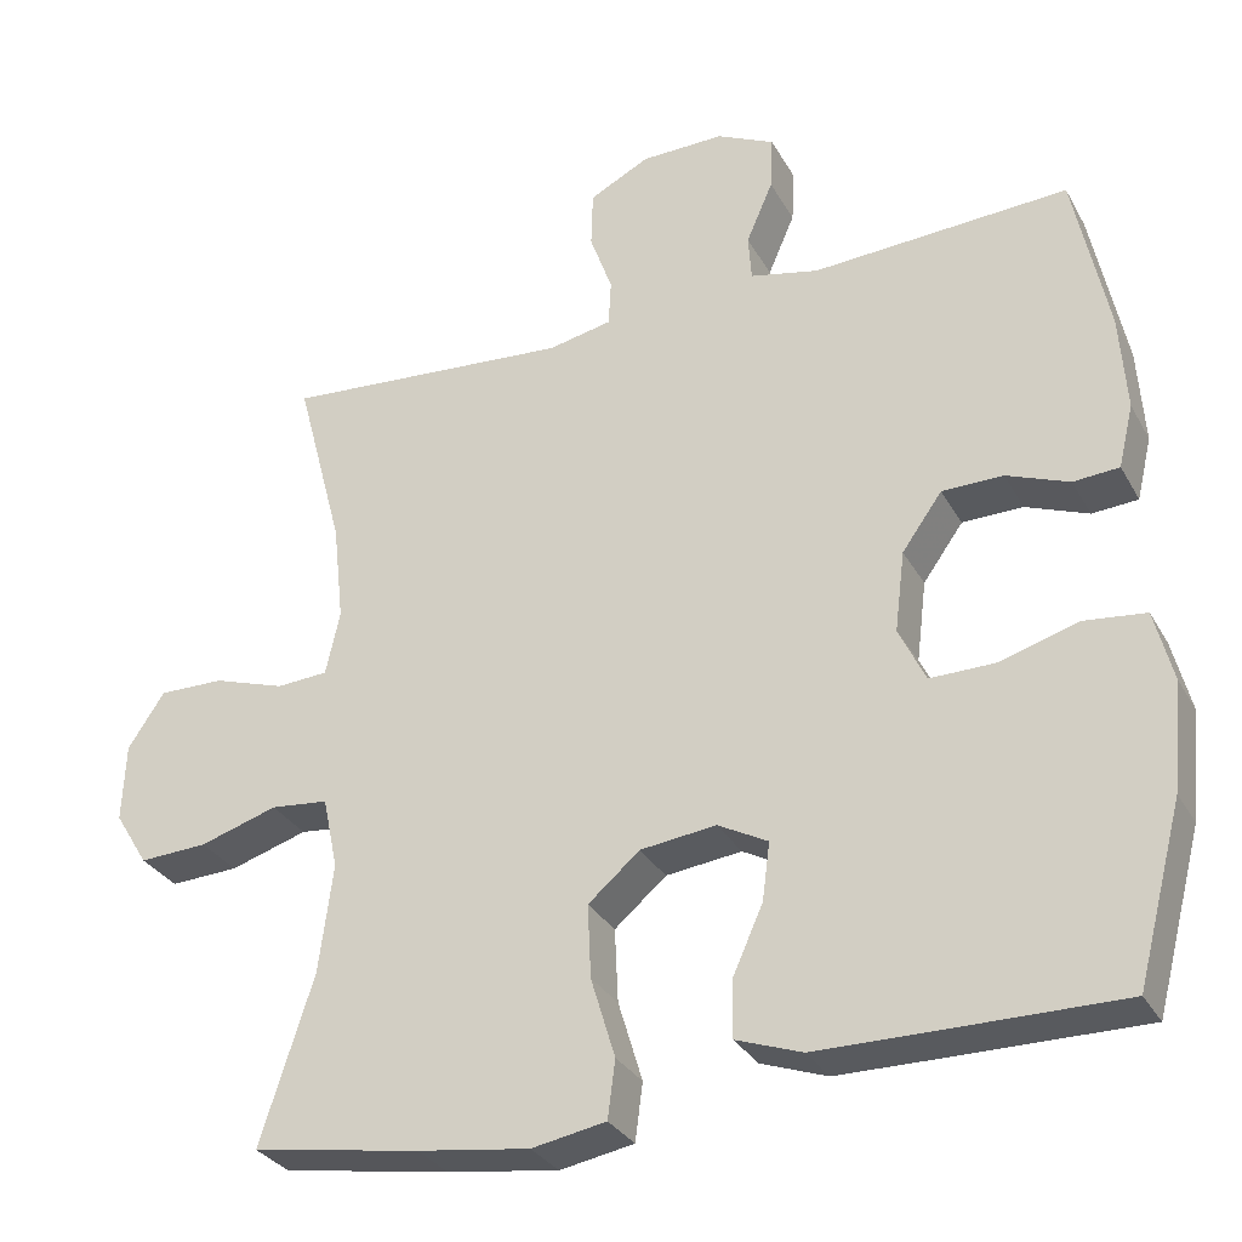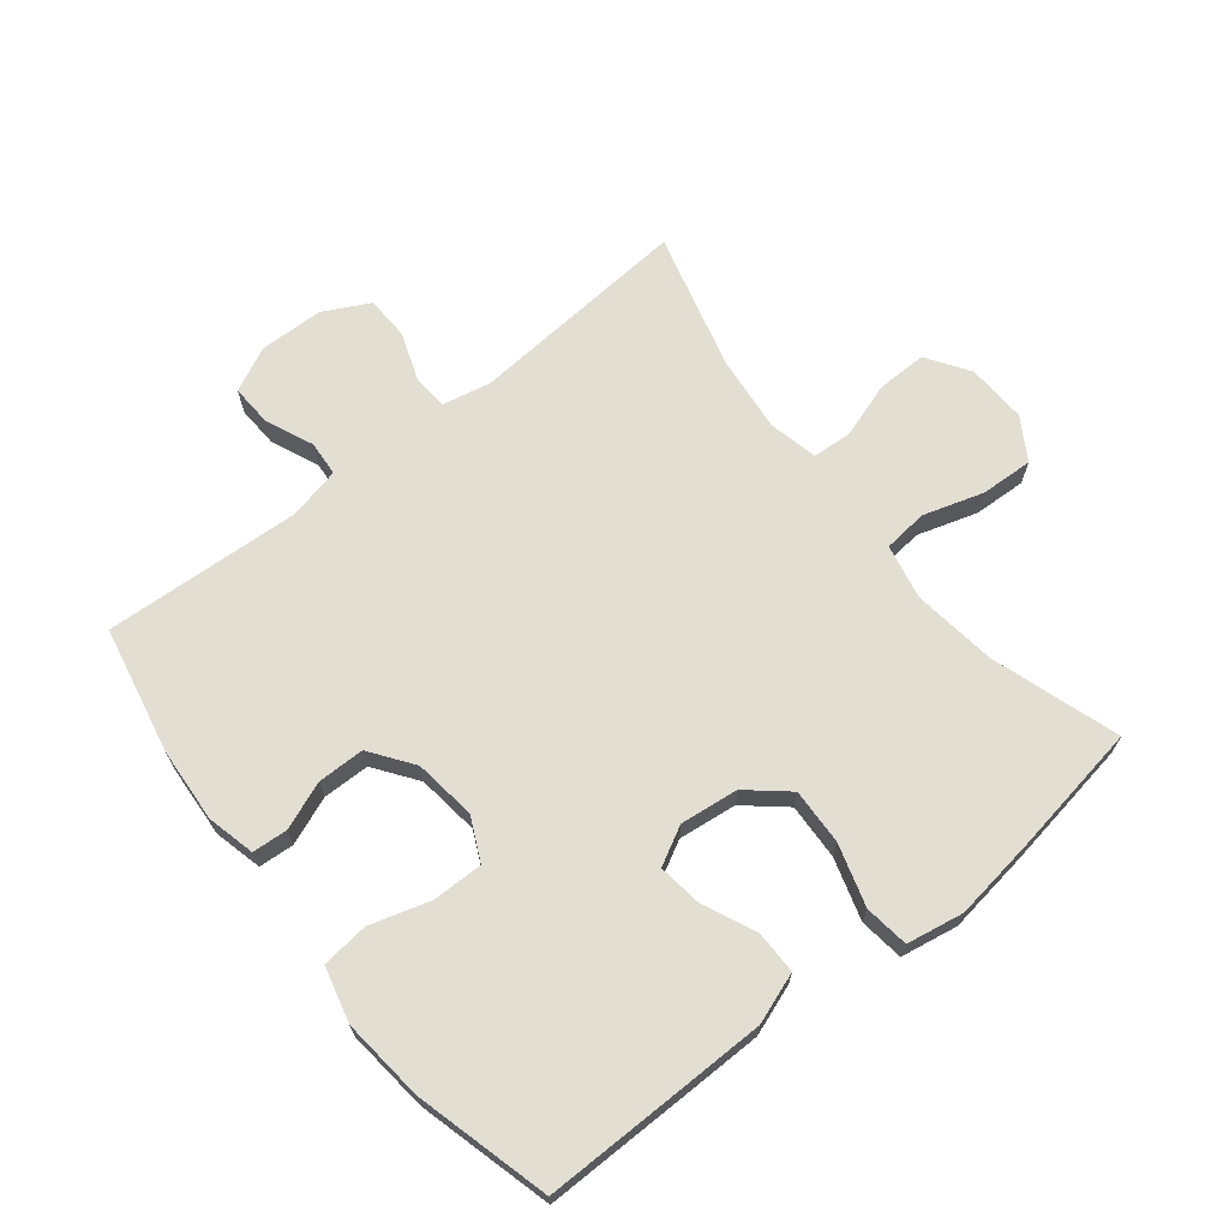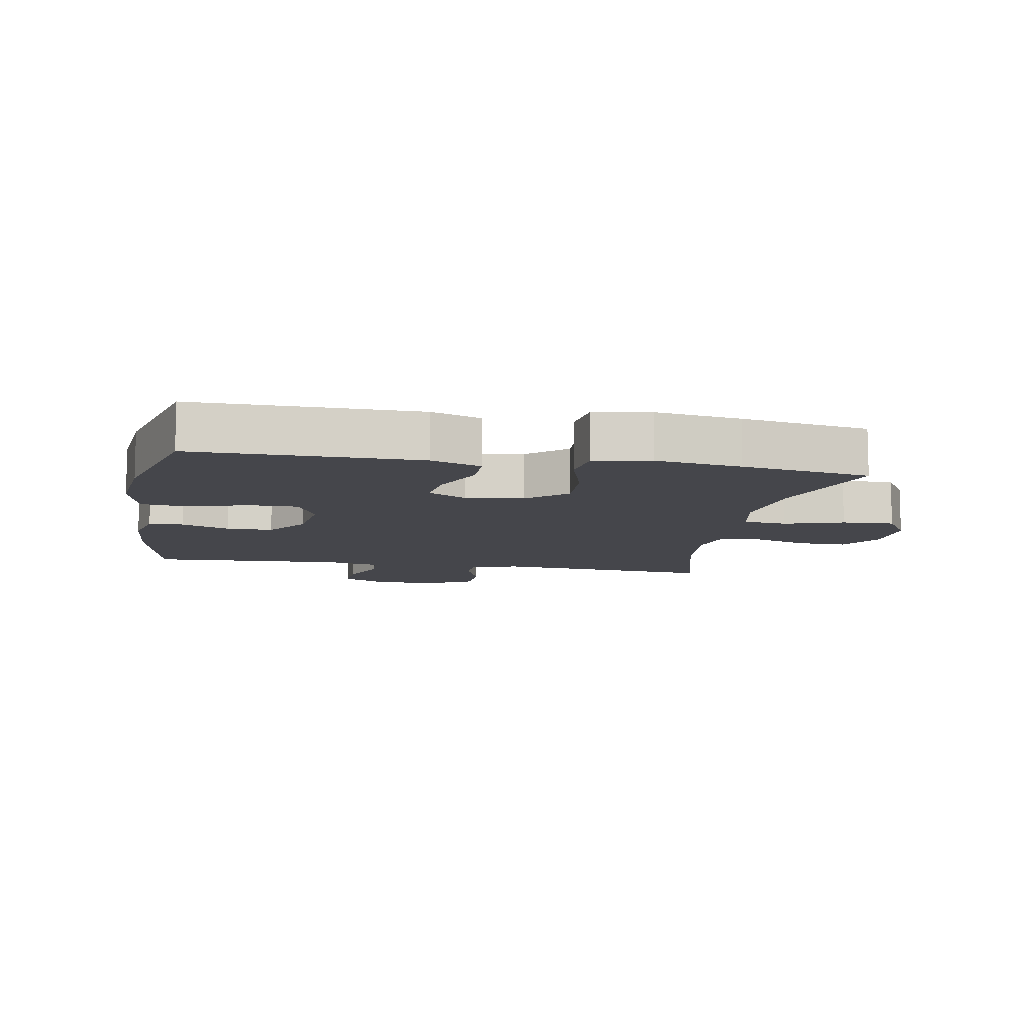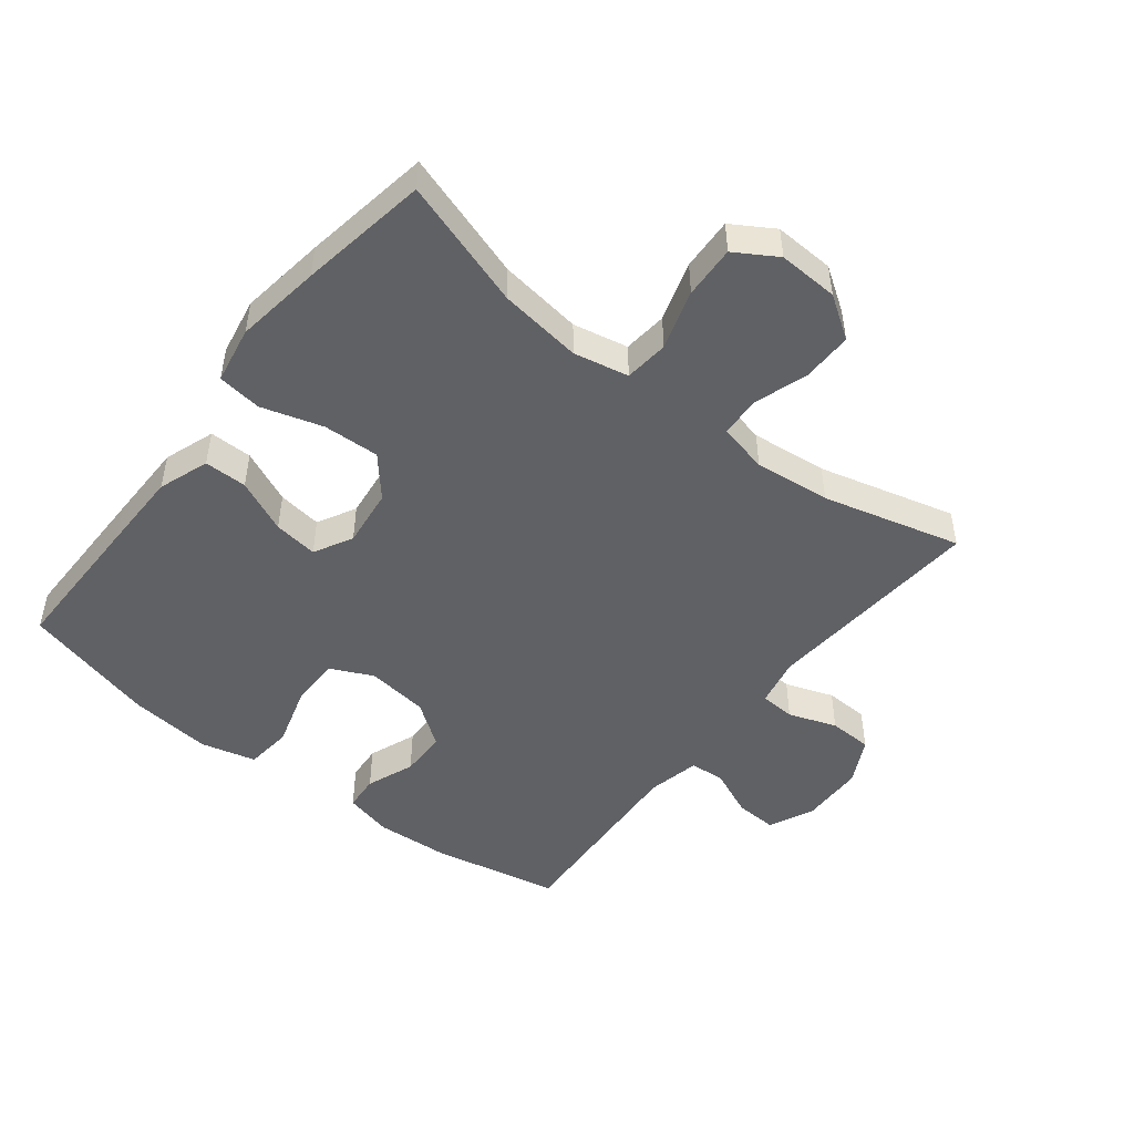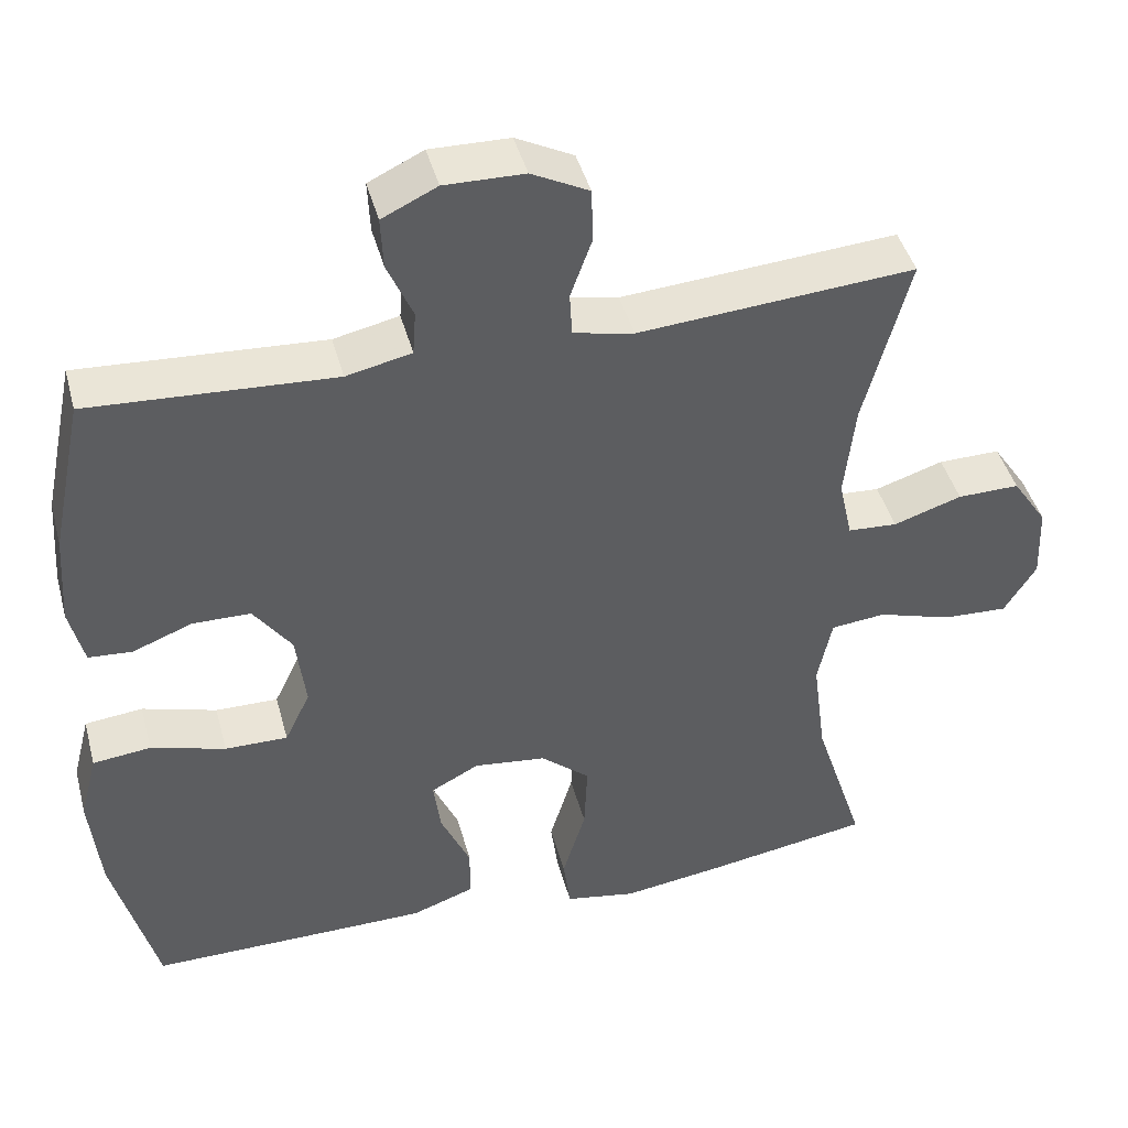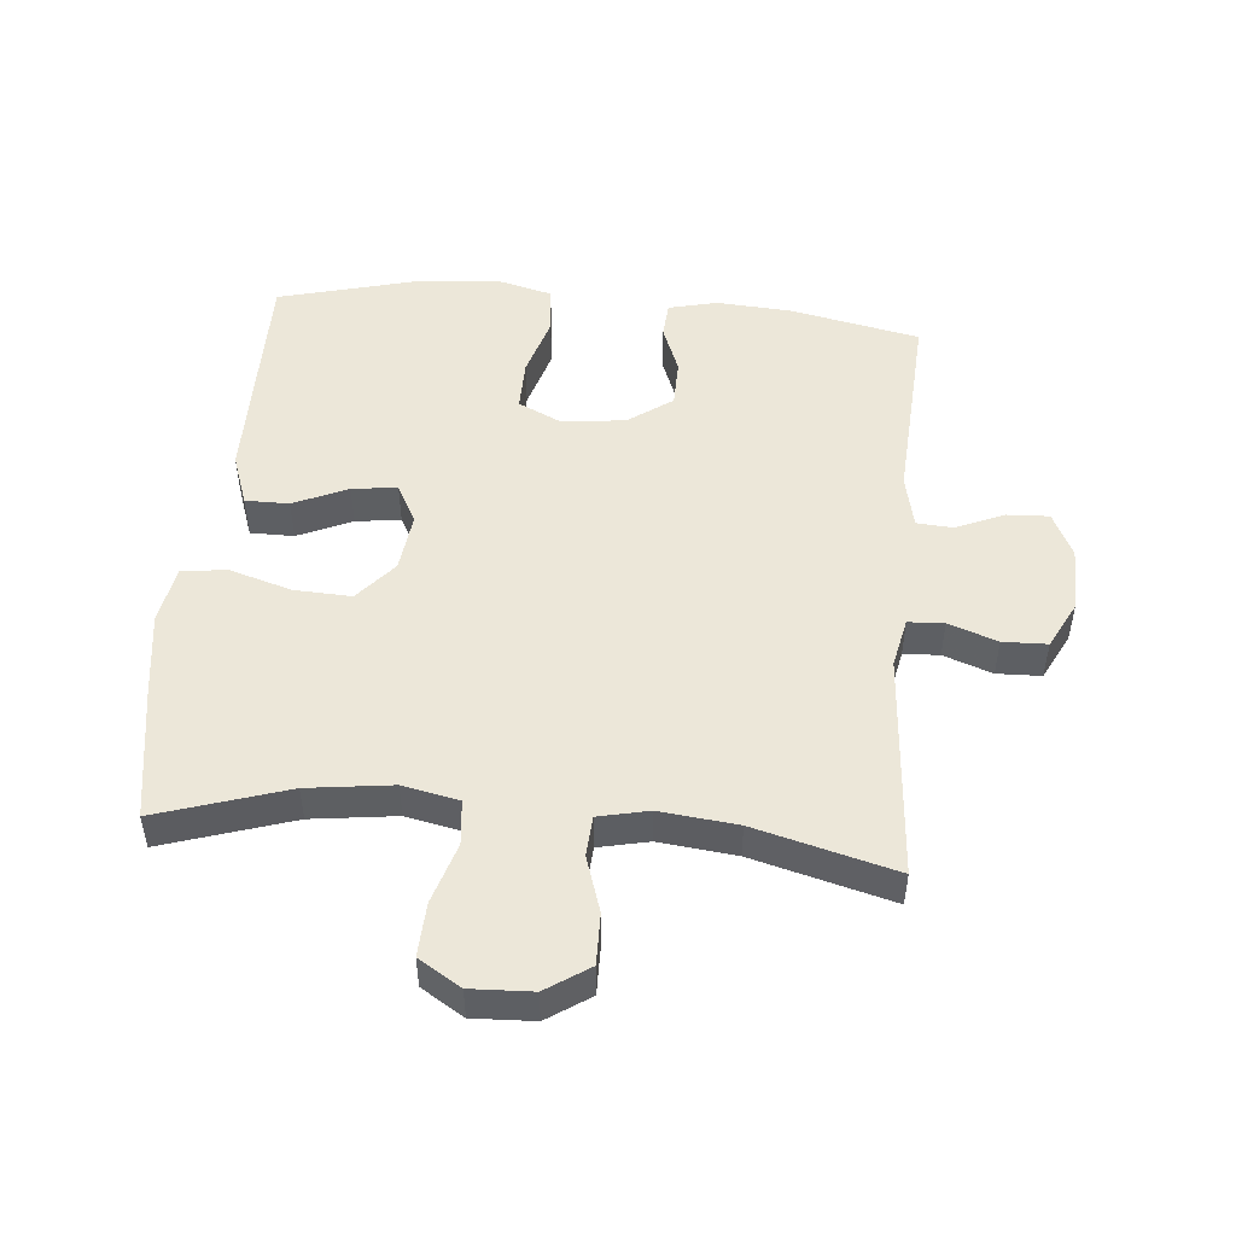
<metadata>
{"format":"obj","ext":"obj","renderer":"f3d","projection":"perspective","resolution":1024,"background":"white","views":[{"elev":-30.7,"azim":24.6,"up":"+Z"},{"elev":68.0,"azim":141.4,"up":"+Y"},{"elev":-10.0,"azim":169.8,"up":"+Y"},{"elev":-48.8,"azim":-128.2,"up":"+Y"},{"elev":43.7,"azim":165.2,"up":"+Z"},{"elev":49.8,"azim":-84.8,"up":"+Y"}]}
</metadata>
<code>
v 0.5 0.07 -0.5
v 0.27 0.07 -0.499
v 0.146 0.07 -0.498
v 0.067 0.07 -0.47
v 0.067 0.07 -0.403
v 0.104 0.07 -0.32
v 0.113 0.07 -0.251
v 0.053 0.07 -0.219
v -0.038 0.07 -0.23
v -0.1 0.07 -0.283
v -0.096 0.07 -0.371
v -0.067 0.07 -0.467
v -0.076 0.07 -0.536
v -0.165 0.07 -0.552
v -0.299 0.07 -0.533
v -0.5 0.07 -0.5
v -0.436 0.07 -0.301
v -0.419 0.07 -0.171
v -0.437 0.07 -0.085
v -0.506 0.07 -0.078
v -0.599 0.07 -0.107
v -0.681 0.07 -0.111
v -0.721 0.07 -0.046
v -0.717 0.07 0.048
v -0.673 0.07 0.114
v -0.595 0.07 0.113
v -0.509 0.07 0.085
v -0.447 0.07 0.089
v -0.43 0.07 0.166
v -0.443 0.07 0.285
v -0.5 0.07 0.5
v -0.153 0.07 0.474
v -0.077 0.07 0.49
v -0.074 0.07 0.545
v -0.101 0.07 0.62
v -0.099 0.07 0.688
v -0.027 0.07 0.725
v 0.073 0.07 0.727
v 0.142 0.07 0.694
v 0.139 0.07 0.629
v 0.107 0.07 0.555
v 0.111 0.07 0.5
v 0.193 0.07 0.482
v 0.5 0.07 0.5
v 0.541 0.07 0.302
v 0.549 0.07 0.186
v 0.531 0.07 0.111
v 0.476 0.07 0.107
v 0.401 0.07 0.136
v 0.328 0.07 0.135
v 0.28 0.07 0.068
v 0.268 0.07 -0.029
v 0.3 0.07 -0.096
v 0.379 0.07 -0.095
v 0.473 0.07 -0.067
v 0.546 0.07 -0.075
v 0.568 0.07 -0.161
v 0.555 0.07 -0.29
v 0.5 0 -0.5
v 0.27 0 -0.499
v 0.146 0 -0.498
v 0.067 0 -0.47
v 0.067 0 -0.403
v 0.104 0 -0.32
v 0.113 0 -0.251
v 0.053 0 -0.219
v -0.038 0 -0.23
v -0.1 0 -0.283
v -0.096 0 -0.371
v -0.067 0 -0.467
v -0.076 0 -0.536
v -0.165 0 -0.552
v -0.299 0 -0.533
v -0.5 0 -0.5
v -0.436 0 -0.301
v -0.419 0 -0.171
v -0.437 0 -0.085
v -0.506 0 -0.078
v -0.599 0 -0.107
v -0.681 0 -0.111
v -0.721 0 -0.046
v -0.717 0 0.048
v -0.673 0 0.114
v -0.595 0 0.113
v -0.509 0 0.085
v -0.447 0 0.089
v -0.43 0 0.166
v -0.443 0 0.285
v -0.5 0 0.5
v -0.153 0 0.474
v -0.077 0 0.49
v -0.074 0 0.545
v -0.101 0 0.62
v -0.099 0 0.688
v -0.027 0 0.725
v 0.073 0 0.727
v 0.142 0 0.694
v 0.139 0 0.629
v 0.107 0 0.555
v 0.111 0 0.5
v 0.193 0 0.482
v 0.5 0 0.5
v 0.541 0 0.302
v 0.549 0 0.186
v 0.531 0 0.111
v 0.476 0 0.107
v 0.401 0 0.136
v 0.328 0 0.135
v 0.28 0 0.068
v 0.268 0 -0.029
v 0.3 0 -0.096
v 0.379 0 -0.095
v 0.473 0 -0.067
v 0.546 0 -0.075
v 0.568 0 -0.161
v 0.555 0 -0.29
f 4 5 6
f 3 4 6
f 2 3 6
f 1 2 6
f 58 1 6
f 57 58 6
f 56 57 6
f 55 56 6
f 54 55 6
f 53 54 6 7
f 52 53 7 8
f 51 52 8 9
f 50 51 9 10
f 47 48 49
f 46 47 49
f 45 46 49
f 44 45 49
f 43 44 49
f 42 43 49 50
f 39 40 41
f 38 39 41
f 37 38 41
f 36 37 41
f 35 36 41
f 34 35 41
f 33 34 41 42
f 42 50 10
f 33 42 10
f 32 33 10
f 25 26 27
f 24 25 27
f 23 24 27
f 22 23 27
f 21 22 27
f 20 21 27
f 19 20 27 28
f 18 19 28 29
f 15 16 17
f 14 15 17
f 13 14 17
f 12 13 17
f 11 12 17
f 11 17 18
f 32 10 11
f 31 32 11
f 30 31 11
f 11 18 29
f 11 29 30
f 64 63 62
f 64 62 61
f 64 61 60
f 64 60 59
f 64 59 116
f 64 116 115
f 64 115 114
f 64 114 113
f 64 113 112
f 65 64 112 111
f 66 65 111 110
f 67 66 110 109
f 68 67 109 108
f 107 106 105
f 107 105 104
f 107 104 103
f 107 103 102
f 107 102 101
f 108 107 101 100
f 99 98 97
f 99 97 96
f 99 96 95
f 99 95 94
f 99 94 93
f 99 93 92
f 100 99 92 91
f 68 108 100
f 68 100 91
f 68 91 90
f 85 84 83
f 85 83 82
f 85 82 81
f 85 81 80
f 85 80 79
f 85 79 78
f 86 85 78 77
f 87 86 77 76
f 75 74 73
f 75 73 72
f 75 72 71
f 75 71 70
f 75 70 69
f 76 75 69
f 69 68 90
f 69 90 89
f 69 89 88
f 87 76 69
f 88 87 69
f 1 59 60 2
f 2 60 61 3
f 3 61 62 4
f 4 62 63 5
f 5 63 64 6
f 6 64 65 7
f 7 65 66 8
f 8 66 67 9
f 9 67 68 10
f 10 68 69 11
f 11 69 70 12
f 12 70 71 13
f 13 71 72 14
f 14 72 73 15
f 15 73 74 16
f 16 74 75 17
f 17 75 76 18
f 18 76 77 19
f 19 77 78 20
f 20 78 79 21
f 21 79 80 22
f 22 80 81 23
f 23 81 82 24
f 24 82 83 25
f 25 83 84 26
f 26 84 85 27
f 27 85 86 28
f 28 86 87 29
f 29 87 88 30
f 30 88 89 31
f 31 89 90 32
f 32 90 91 33
f 33 91 92 34
f 34 92 93 35
f 35 93 94 36
f 36 94 95 37
f 37 95 96 38
f 38 96 97 39
f 39 97 98 40
f 40 98 99 41
f 41 99 100 42
f 42 100 101 43
f 43 101 102 44
f 44 102 103 45
f 45 103 104 46
f 46 104 105 47
f 47 105 106 48
f 48 106 107 49
f 49 107 108 50
f 50 108 109 51
f 51 109 110 52
f 52 110 111 53
f 53 111 112 54
f 54 112 113 55
f 55 113 114 56
f 56 114 115 57
f 57 115 116 58
f 58 116 59 1

</code>
